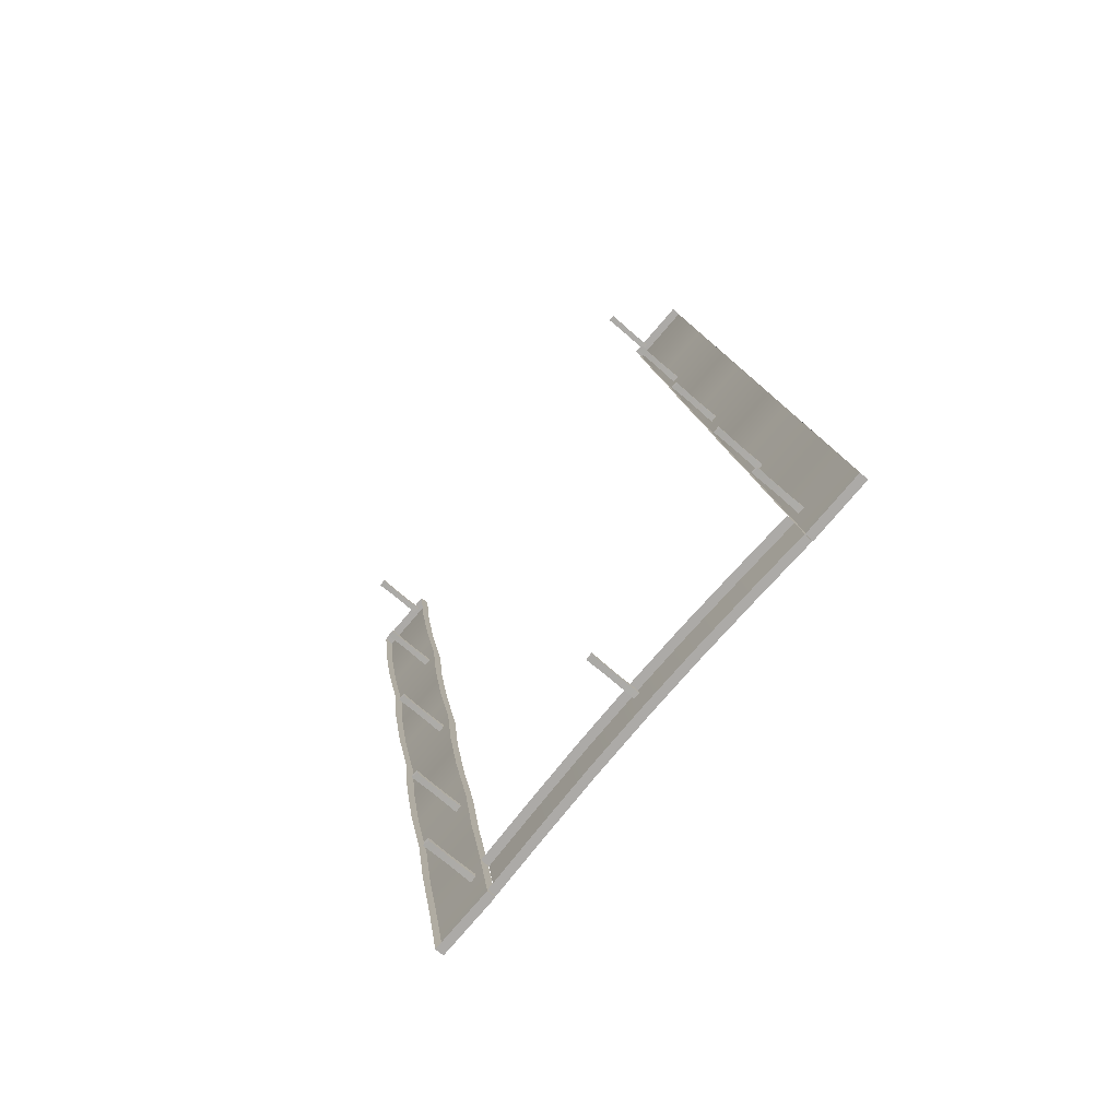
<metadata>
{"format":"obj","ext":"obj","renderer":"f3d","projection":"perspective","resolution":1024,"background":"white","views":[{"elev":-68.2,"azim":48.3,"up":"+Z"}]}
</metadata>
<code>
g ChickenTable
v 4681 -1875 -9182
v 4753 -1873 -9169
v 4686 -1875 -9206
v 4757 -1873 -9193
v 4690 -1875 -9230
v 4762 -1873 -9218
v 4694 -1875 -9255
v 4766 -1873 -9242
v 4610 -1878 -9195
v 4614 -1878 -9219
v 4618 -1878 -9243
v 4623 -1878 -9267
v 4538 -1878 -9207
v 4542 -1878 -9231
v 4547 -1878 -9256
v 4551 -1878 -9280
v 4467 -1878 -9220
v 4471 -1878 -9244
v 4475 -1878 -9268
v 4479 -1878 -9292
v 4395 -1875 -9232
v 4399 -1875 -9257
v 4403 -1875 -9281
v 4408 -1875 -9305
v 4323 -1873 -9245
v 4327 -1873 -9269
v 4332 -1873 -9293
v 4336 -1873 -9318
v 4694 -1875 -9255
v 4766 -1873 -9242
v 4694 -1886 -9255
v 4766 -1883 -9242
v 4623 -1878 -9267
v 4623 -1888 -9267
v 4551 -1878 -9280
v 4551 -1888 -9280
v 4479 -1878 -9292
v 4479 -1888 -9292
v 4408 -1875 -9305
v 4408 -1886 -9305
v 4336 -1873 -9318
v 4336 -1883 -9318
v 4395 -1875 -9232
v 4323 -1873 -9245
v 4395 -1886 -9232
v 4323 -1883 -9245
v 4467 -1878 -9220
v 4467 -1888 -9220
v 4538 -1878 -9207
v 4538 -1888 -9207
v 4610 -1878 -9195
v 4610 -1888 -9195
v 4681 -1875 -9182
v 4681 -1886 -9182
v 4753 -1873 -9169
v 4753 -1883 -9169
v 4321 -1873 -9235
v 4336 -1873 -9319
v 4297 -1873 -9239
v 4312 -1873 -9323
v 4272 -1873 -9243
v 4287 -1873 -9328
v 4248 -1873 -9247
v 4263 -1873 -9332
v 4306 -1874 -9150
v 4282 -1874 -9155
v 4258 -1874 -9159
v 4233 -1874 -9163
v 4291 -1873 -9066
v 4267 -1873 -9070
v 4243 -1873 -9074
v 4218 -1873 -9079
v 4276 -1877 -8981
v 4252 -1877 -8986
v 4228 -1877 -8990
v 4204 -1877 -8994
v 4261 -1877 -8897
v 4237 -1877 -8901
v 4213 -1877 -8906
v 4189 -1877 -8910
v 4246 -1873 -8813
v 4222 -1873 -8817
v 4198 -1873 -8821
v 4174 -1873 -8825
v 4232 -1877 -8728
v 4207 -1877 -8732
v 4183 -1877 -8737
v 4159 -1877 -8741
v 4217 -1877 -8644
v 4192 -1877 -8648
v 4168 -1877 -8652
v 4144 -1877 -8657
v 4202 -1873 -8559
v 4178 -1873 -8564
v 4153 -1873 -8568
v 4129 -1873 -8572
v 4187 -1877 -8475
v 4163 -1877 -8479
v 4138 -1877 -8483
v 4114 -1877 -8488
v 4172 -1877 -8390
v 4148 -1877 -8395
v 4124 -1877 -8399
v 4099 -1877 -8403
v 4157 -1873 -8306
v 4133 -1873 -8310
v 4109 -1873 -8315
v 4084 -1873 -8319
v 4312 -1873 -9323
v 4336 -1873 -9319
v 4312 -1883 -9323
v 4336 -1883 -9319
v 4287 -1873 -9328
v 4287 -1883 -9328
v 4263 -1873 -9332
v 4263 -1883 -9332
v 4248 -1873 -9247
v 4263 -1873 -9332
v 4248 -1883 -9247
v 4263 -1883 -9332
v 4233 -1874 -9163
v 4233 -1884 -9163
v 4218 -1873 -9079
v 4218 -1883 -9079
v 4204 -1877 -8994
v 4204 -1887 -8994
v 4189 -1877 -8910
v 4189 -1887 -8910
v 4174 -1873 -8825
v 4174 -1883 -8825
v 4159 -1877 -8741
v 4159 -1887 -8741
v 4144 -1877 -8657
v 4144 -1887 -8657
v 4129 -1873 -8572
v 4129 -1883 -8572
v 4114 -1877 -8488
v 4114 -1887 -8488
v 4099 -1877 -8403
v 4099 -1887 -8403
v 4084 -1873 -8319
v 4084 -1883 -8319
v 4109 -1873 -8315
v 4084 -1873 -8319
v 4109 -1883 -8315
v 4084 -1883 -8319
v 4133 -1873 -8310
v 4133 -1883 -8310
v 4157 -1873 -8306
v 4157 -1883 -8306
v 4172 -1877 -8390
v 4157 -1873 -8306
v 4172 -1887 -8390
v 4157 -1883 -8306
v 4187 -1877 -8475
v 4187 -1887 -8475
v 4202 -1873 -8559
v 4202 -1883 -8559
v 4217 -1877 -8644
v 4217 -1887 -8644
v 4232 -1877 -8728
v 4232 -1887 -8728
v 4246 -1873 -8813
v 4246 -1883 -8813
v 4261 -1877 -8897
v 4261 -1887 -8897
v 4276 -1877 -8981
v 4276 -1887 -8981
v 4291 -1873 -9066
v 4291 -1883 -9066
v 4306 -1874 -9150
v 4306 -1884 -9150
v 4321 -1873 -9235
v 4321 -1883 -9235
v 4336 -1873 -9319
v 4336 -1883 -9319
v 4824 -1873 -9146
v 4839 -1873 -9230
v 4800 -1873 -9150
v 4815 -1873 -9235
v 4776 -1873 -9154
v 4791 -1873 -9239
v 4752 -1873 -9159
v 4767 -1873 -9243
v 4809 -1874 -9061
v 4785 -1874 -9066
v 4761 -1874 -9070
v 4737 -1874 -9074
v 4795 -1873 -8977
v 4770 -1873 -8981
v 4746 -1873 -8986
v 4722 -1873 -8990
v 4780 -1877 -8893
v 4756 -1877 -8897
v 4731 -1877 -8901
v 4707 -1877 -8905
v 4765 -1877 -8808
v 4741 -1877 -8812
v 4716 -1877 -8817
v 4692 -1877 -8821
v 4750 -1873 -8724
v 4726 -1873 -8728
v 4702 -1873 -8732
v 4677 -1873 -8737
v 4735 -1877 -8639
v 4711 -1877 -8644
v 4687 -1877 -8648
v 4662 -1877 -8652
v 4720 -1877 -8555
v 4696 -1877 -8559
v 4672 -1877 -8563
v 4648 -1877 -8568
v 4705 -1873 -8471
v 4681 -1873 -8475
v 4657 -1873 -8479
v 4633 -1873 -8483
v 4690 -1877 -8386
v 4666 -1877 -8390
v 4642 -1877 -8395
v 4618 -1877 -8399
v 4676 -1877 -8302
v 4651 -1877 -8306
v 4627 -1877 -8310
v 4603 -1877 -8314
v 4661 -1873 -8217
v 4636 -1873 -8221
v 4612 -1873 -8226
v 4588 -1873 -8230
v 4815 -1873 -9235
v 4839 -1873 -9230
v 4815 -1883 -9235
v 4839 -1883 -9230
v 4791 -1873 -9239
v 4791 -1883 -9239
v 4767 -1873 -9243
v 4767 -1883 -9243
v 4752 -1873 -9159
v 4767 -1873 -9243
v 4752 -1883 -9159
v 4767 -1883 -9243
v 4737 -1874 -9074
v 4737 -1885 -9074
v 4722 -1873 -8990
v 4722 -1883 -8990
v 4707 -1877 -8905
v 4707 -1887 -8905
v 4692 -1877 -8821
v 4692 -1887 -8821
v 4677 -1873 -8737
v 4677 -1883 -8737
v 4662 -1877 -8652
v 4662 -1887 -8652
v 4648 -1877 -8568
v 4648 -1887 -8568
v 4633 -1873 -8483
v 4633 -1883 -8483
v 4618 -1877 -8399
v 4618 -1887 -8399
v 4603 -1877 -8314
v 4603 -1887 -8314
v 4588 -1873 -8230
v 4588 -1883 -8230
v 4612 -1873 -8226
v 4588 -1873 -8230
v 4612 -1883 -8226
v 4588 -1883 -8230
v 4636 -1873 -8221
v 4636 -1883 -8221
v 4661 -1873 -8217
v 4661 -1883 -8217
v 4676 -1877 -8302
v 4661 -1873 -8217
v 4676 -1887 -8302
v 4661 -1883 -8217
v 4690 -1877 -8386
v 4690 -1887 -8386
v 4705 -1873 -8471
v 4705 -1883 -8471
v 4720 -1877 -8555
v 4720 -1887 -8555
v 4735 -1877 -8639
v 4735 -1887 -8639
v 4750 -1873 -8724
v 4750 -1883 -8724
v 4765 -1877 -8808
v 4765 -1887 -8808
v 4780 -1877 -8893
v 4780 -1887 -8893
v 4795 -1873 -8977
v 4795 -1883 -8977
v 4809 -1874 -9061
v 4809 -1885 -9061
v 4824 -1873 -9146
v 4824 -1883 -9146
v 4839 -1873 -9230
v 4839 -1883 -9230
v 4141 -1880 -8324
v 4148 -1880 -8322
v 4141 -1901 -8323
v 4148 -1901 -8322
v 4141 -1919 -8323
v 4148 -1919 -8322
v 4141 -1940 -8324
v 4148 -1939 -8322
v 4140 -1880 -8316
v 4141 -1880 -8324
v 4140 -1901 -8316
v 4141 -1901 -8323
v 4140 -1919 -8316
v 4141 -1919 -8323
v 4140 -1939 -8316
v 4141 -1940 -8324
v 4147 -1880 -8315
v 4140 -1880 -8316
v 4147 -1901 -8315
v 4140 -1901 -8316
v 4147 -1919 -8315
v 4140 -1919 -8316
v 4147 -1939 -8315
v 4140 -1939 -8316
v 4148 -1880 -8322
v 4147 -1880 -8315
v 4148 -1901 -8322
v 4147 -1901 -8315
v 4148 -1919 -8322
v 4147 -1919 -8315
v 4148 -1939 -8322
v 4147 -1939 -8315
v 4183 -1880 -8563
v 4191 -1880 -8562
v 4183 -1901 -8562
v 4190 -1901 -8561
v 4183 -1919 -8562
v 4190 -1919 -8561
v 4183 -1940 -8563
v 4191 -1939 -8562
v 4182 -1880 -8555
v 4183 -1880 -8563
v 4182 -1901 -8556
v 4183 -1901 -8562
v 4182 -1919 -8556
v 4183 -1919 -8562
v 4182 -1939 -8555
v 4183 -1940 -8563
v 4189 -1880 -8554
v 4182 -1880 -8555
v 4189 -1901 -8555
v 4182 -1901 -8556
v 4189 -1919 -8555
v 4182 -1919 -8556
v 4189 -1939 -8554
v 4182 -1939 -8555
v 4191 -1880 -8562
v 4189 -1880 -8554
v 4190 -1901 -8561
v 4189 -1901 -8555
v 4190 -1919 -8561
v 4189 -1919 -8555
v 4191 -1939 -8562
v 4189 -1939 -8554
v 4228 -1880 -8820
v 4236 -1880 -8818
v 4229 -1901 -8819
v 4235 -1901 -8818
v 4229 -1919 -8819
v 4235 -1919 -8818
v 4228 -1940 -8820
v 4236 -1939 -8818
v 4227 -1880 -8812
v 4228 -1880 -8820
v 4228 -1901 -8812
v 4229 -1901 -8819
v 4228 -1919 -8812
v 4229 -1919 -8819
v 4227 -1939 -8812
v 4228 -1940 -8820
v 4234 -1880 -8811
v 4227 -1880 -8812
v 4234 -1901 -8811
v 4228 -1901 -8812
v 4234 -1919 -8811
v 4228 -1919 -8812
v 4234 -1939 -8811
v 4227 -1939 -8812
v 4236 -1880 -8818
v 4234 -1880 -8811
v 4235 -1901 -8818
v 4234 -1901 -8811
v 4235 -1919 -8818
v 4234 -1919 -8811
v 4236 -1939 -8818
v 4234 -1939 -8811
v 4274 -1880 -9075
v 4281 -1880 -9074
v 4274 -1901 -9075
v 4280 -1901 -9074
v 4274 -1919 -9075
v 4280 -1919 -9074
v 4274 -1940 -9075
v 4281 -1939 -9074
v 4272 -1880 -9068
v 4274 -1880 -9075
v 4273 -1901 -9068
v 4274 -1901 -9075
v 4273 -1919 -9068
v 4274 -1919 -9075
v 4272 -1939 -9068
v 4274 -1940 -9075
v 4280 -1880 -9067
v 4272 -1880 -9068
v 4279 -1901 -9067
v 4273 -1901 -9068
v 4279 -1919 -9067
v 4273 -1919 -9068
v 4280 -1939 -9067
v 4272 -1939 -9068
v 4281 -1880 -9074
v 4280 -1880 -9067
v 4280 -1901 -9074
v 4279 -1901 -9067
v 4280 -1919 -9074
v 4279 -1919 -9067
v 4281 -1939 -9074
v 4280 -1939 -9067
v 4307 -1880 -9263
v 4314 -1880 -9262
v 4307 -1901 -9263
v 4314 -1901 -9262
v 4307 -1919 -9263
v 4314 -1919 -9262
v 4307 -1940 -9263
v 4314 -1939 -9262
v 4305 -1880 -9256
v 4307 -1880 -9263
v 4306 -1901 -9256
v 4307 -1901 -9263
v 4306 -1919 -9256
v 4307 -1919 -9263
v 4305 -1939 -9256
v 4307 -1940 -9263
v 4313 -1880 -9255
v 4305 -1880 -9256
v 4312 -1901 -9255
v 4306 -1901 -9256
v 4312 -1919 -9255
v 4306 -1919 -9256
v 4313 -1939 -9255
v 4305 -1939 -9256
v 4314 -1880 -9262
v 4313 -1880 -9255
v 4314 -1901 -9262
v 4312 -1901 -9255
v 4314 -1919 -9262
v 4312 -1919 -9255
v 4314 -1939 -9262
v 4313 -1939 -9255
v 4537 -1880 -9223
v 4545 -1880 -9221
v 4538 -1901 -9222
v 4544 -1901 -9221
v 4538 -1919 -9222
v 4544 -1919 -9221
v 4537 -1940 -9223
v 4545 -1939 -9221
v 4536 -1880 -9215
v 4537 -1880 -9223
v 4536 -1901 -9215
v 4538 -1901 -9222
v 4536 -1919 -9215
v 4538 -1919 -9222
v 4536 -1939 -9215
v 4537 -1940 -9223
v 4543 -1880 -9214
v 4536 -1880 -9215
v 4543 -1901 -9214
v 4536 -1901 -9215
v 4543 -1919 -9214
v 4536 -1919 -9215
v 4543 -1939 -9214
v 4536 -1939 -9215
v 4545 -1880 -9221
v 4543 -1880 -9214
v 4544 -1901 -9221
v 4543 -1901 -9214
v 4544 -1919 -9221
v 4543 -1919 -9214
v 4545 -1939 -9221
v 4543 -1939 -9214
v 4764 -1880 -9182
v 4772 -1880 -9181
v 4765 -1901 -9182
v 4771 -1901 -9181
v 4765 -1919 -9182
v 4771 -1919 -9181
v 4764 -1940 -9182
v 4772 -1939 -9181
v 4763 -1880 -9175
v 4764 -1880 -9182
v 4764 -1901 -9175
v 4765 -1901 -9182
v 4764 -1919 -9175
v 4765 -1919 -9182
v 4763 -1939 -9175
v 4764 -1940 -9182
v 4771 -1880 -9174
v 4763 -1880 -9175
v 4770 -1901 -9174
v 4764 -1901 -9175
v 4770 -1919 -9174
v 4764 -1919 -9175
v 4771 -1939 -9174
v 4763 -1939 -9175
v 4772 -1880 -9181
v 4771 -1880 -9174
v 4771 -1901 -9181
v 4770 -1901 -9174
v 4771 -1919 -9181
v 4770 -1919 -9174
v 4772 -1939 -9181
v 4771 -1939 -9174
v 4731 -1880 -8993
v 4738 -1880 -8991
v 4731 -1901 -8992
v 4738 -1901 -8991
v 4731 -1919 -8992
v 4738 -1919 -8991
v 4731 -1940 -8993
v 4738 -1939 -8991
v 4730 -1880 -8985
v 4731 -1880 -8993
v 4730 -1901 -8986
v 4731 -1901 -8992
v 4730 -1919 -8986
v 4731 -1919 -8992
v 4730 -1939 -8985
v 4731 -1940 -8993
v 4737 -1880 -8984
v 4730 -1880 -8985
v 4737 -1901 -8984
v 4730 -1901 -8986
v 4737 -1919 -8984
v 4730 -1919 -8986
v 4737 -1939 -8984
v 4730 -1939 -8985
v 4738 -1880 -8991
v 4737 -1880 -8984
v 4738 -1901 -8991
v 4737 -1901 -8984
v 4738 -1919 -8991
v 4737 -1919 -8984
v 4738 -1939 -8991
v 4737 -1939 -8984
v 4686 -1880 -8739
v 4694 -1880 -8738
v 4687 -1901 -8738
v 4693 -1901 -8737
v 4687 -1919 -8738
v 4693 -1919 -8737
v 4686 -1940 -8739
v 4694 -1939 -8738
v 4685 -1880 -8731
v 4686 -1880 -8739
v 4685 -1901 -8732
v 4687 -1901 -8738
v 4685 -1919 -8732
v 4687 -1919 -8738
v 4685 -1939 -8731
v 4686 -1940 -8739
v 4692 -1880 -8730
v 4685 -1880 -8731
v 4692 -1901 -8731
v 4685 -1901 -8732
v 4692 -1919 -8731
v 4685 -1919 -8732
v 4692 -1939 -8730
v 4685 -1939 -8731
v 4694 -1880 -8738
v 4692 -1880 -8730
v 4693 -1901 -8737
v 4692 -1901 -8731
v 4693 -1919 -8737
v 4692 -1919 -8731
v 4694 -1939 -8738
v 4692 -1939 -8730
v 4641 -1880 -8485
v 4649 -1880 -8484
v 4642 -1901 -8484
v 4648 -1901 -8483
v 4642 -1919 -8484
v 4648 -1919 -8483
v 4641 -1940 -8485
v 4649 -1939 -8484
v 4640 -1880 -8477
v 4641 -1880 -8485
v 4641 -1901 -8478
v 4642 -1901 -8484
v 4641 -1919 -8478
v 4642 -1919 -8484
v 4640 -1939 -8477
v 4641 -1940 -8485
v 4648 -1880 -8476
v 4640 -1880 -8477
v 4647 -1901 -8477
v 4641 -1901 -8478
v 4647 -1919 -8477
v 4641 -1919 -8478
v 4648 -1939 -8476
v 4640 -1939 -8477
v 4649 -1880 -8484
v 4648 -1880 -8476
v 4648 -1901 -8483
v 4647 -1901 -8477
v 4648 -1919 -8483
v 4647 -1919 -8477
v 4649 -1939 -8484
v 4648 -1939 -8476
v 4599 -1880 -8241
v 4606 -1880 -8240
v 4599 -1901 -8241
v 4605 -1901 -8240
v 4599 -1919 -8241
v 4605 -1919 -8240
v 4599 -1940 -8241
v 4606 -1939 -8240
v 4597 -1880 -8234
v 4599 -1880 -8241
v 4598 -1901 -8234
v 4599 -1901 -8241
v 4598 -1919 -8234
v 4599 -1919 -8241
v 4597 -1939 -8234
v 4599 -1940 -8241
v 4605 -1880 -8233
v 4597 -1880 -8234
v 4604 -1901 -8233
v 4598 -1901 -8234
v 4604 -1919 -8233
v 4598 -1919 -8234
v 4605 -1939 -8233
v 4597 -1939 -8234
v 4606 -1880 -8240
v 4605 -1880 -8233
v 4605 -1901 -8240
v 4604 -1901 -8233
v 4605 -1919 -8240
v 4604 -1919 -8233
v 4606 -1939 -8240
v 4605 -1939 -8233
f 111 110 112
f 110 111 109
f 114 109 111
f 109 114 113
f 116 113 114
f 113 116 115
f 102 107 106
f 107 102 103
f 98 103 102
f 103 98 99
f 94 99 98
f 99 94 95
f 90 95 94
f 95 90 91
f 86 91 90
f 91 86 87
f 82 87 86
f 87 82 83
f 78 83 82
f 83 78 79
f 74 79 78
f 79 74 75
f 70 75 74
f 75 70 71
f 100 95 96
f 95 100 99
f 104 99 100
f 99 104 103
f 108 103 104
f 103 108 107
f 63 62 64
f 62 63 61
f 68 61 63
f 61 68 67
f 72 67 68
f 67 72 71
f 76 71 72
f 71 76 75
f 80 75 76
f 75 80 79
f 84 79 80
f 79 84 83
f 88 83 84
f 83 88 87
f 92 87 88
f 87 92 91
f 96 91 92
f 91 96 95
f 66 71 70
f 71 66 67
f 59 67 66
f 67 59 61
f 60 61 59
f 61 60 62
f 59 58 60
f 58 59 57
f 66 57 59
f 57 66 65
f 70 65 66
f 65 70 69
f 74 69 70
f 69 74 73
f 78 73 74
f 73 78 77
f 82 77 78
f 77 82 81
f 86 81 82
f 81 86 85
f 90 85 86
f 85 90 89
f 94 89 90
f 89 94 93
f 98 93 94
f 93 98 97
f 102 97 98
f 97 102 101
f 106 101 102
f 101 106 105
f 23 28 27
f 28 23 24
f 19 24 23
f 24 19 20
f 15 20 19
f 20 15 16
f 11 16 15
f 16 11 12
f 5 12 11
f 12 5 7
f 6 7 5
f 7 6 8
f 5 4 6
f 4 5 3
f 11 3 5
f 3 11 10
f 15 10 11
f 10 15 14
f 19 14 15
f 14 19 18
f 23 18 19
f 18 23 22
f 27 22 23
f 22 27 26
f 3 2 4
f 2 3 1
f 10 1 3
f 1 10 9
f 14 9 10
f 9 14 13
f 18 13 14
f 13 18 17
f 22 17 18
f 17 22 21
f 26 21 22
f 21 26 25
f 119 118 120
f 118 119 117
f 122 117 119
f 117 122 121
f 124 121 122
f 121 124 123
f 126 123 124
f 123 126 125
f 128 125 126
f 125 128 127
f 130 127 128
f 127 130 129
f 132 129 130
f 129 132 131
f 134 131 132
f 131 134 133
f 136 133 134
f 133 136 135
f 138 135 136
f 135 138 137
f 140 137 138
f 137 140 139
f 142 139 140
f 139 142 141
f 221 226 225
f 226 221 222
f 217 222 221
f 222 217 218
f 213 218 217
f 218 213 214
f 209 214 213
f 214 209 210
f 205 210 209
f 210 205 206
f 201 206 205
f 206 201 202
f 197 202 201
f 202 197 198
f 193 198 197
f 198 193 194
f 189 194 193
f 194 189 190
f 219 214 215
f 214 219 218
f 223 218 219
f 218 223 222
f 227 222 223
f 222 227 226
f 181 180 182
f 180 181 179
f 187 179 181
f 179 187 186
f 191 186 187
f 186 191 190
f 195 190 191
f 190 195 194
f 199 194 195
f 194 199 198
f 203 198 199
f 198 203 202
f 207 202 203
f 202 207 206
f 211 206 207
f 206 211 210
f 215 210 211
f 210 215 214
f 185 190 189
f 190 185 186
f 177 186 185
f 186 177 179
f 178 179 177
f 179 178 180
f 223 228 227
f 228 223 224
f 219 224 223
f 224 219 220
f 215 220 219
f 220 215 216
f 211 216 215
f 216 211 212
f 207 212 211
f 212 207 208
f 203 208 207
f 208 203 204
f 199 204 203
f 204 199 200
f 195 200 199
f 200 195 196
f 191 196 195
f 196 191 192
f 187 192 191
f 192 187 188
f 181 188 187
f 188 181 183
f 182 183 181
f 183 182 184
f 273 272 274
f 272 273 271
f 276 271 273
f 271 276 275
f 278 275 276
f 275 278 277
f 280 277 278
f 277 280 279
f 282 279 280
f 279 282 281
f 284 281 282
f 281 284 283
f 286 283 284
f 283 286 285
f 288 285 286
f 285 288 287
f 290 287 288
f 287 290 289
f 292 289 290
f 289 292 291
f 294 291 292
f 291 294 293
f 296 293 294
f 293 296 295
f 31 30 32
f 30 31 29
f 34 29 31
f 29 34 33
f 36 33 34
f 33 36 35
f 38 35 36
f 35 38 37
f 40 37 38
f 37 40 39
f 42 39 40
f 39 42 41
f 45 44 46
f 44 45 43
f 48 43 45
f 43 48 47
f 50 47 48
f 47 50 49
f 52 49 50
f 49 52 51
f 54 51 52
f 51 54 53
f 56 53 54
f 53 56 55
f 145 144 146
f 144 145 143
f 148 143 145
f 143 148 147
f 150 147 148
f 147 150 149
f 153 152 154
f 152 153 151
f 156 151 153
f 151 156 155
f 158 155 156
f 155 158 157
f 160 157 158
f 157 160 159
f 162 159 160
f 159 162 161
f 164 161 162
f 161 164 163
f 166 163 164
f 163 166 165
f 168 165 166
f 165 168 167
f 170 167 168
f 167 170 169
f 172 169 170
f 169 172 171
f 174 171 172
f 171 174 173
f 176 173 174
f 173 176 175
f 231 230 232
f 230 231 229
f 234 229 231
f 229 234 233
f 236 233 234
f 233 236 235
f 239 238 240
f 238 239 237
f 242 237 239
f 237 242 241
f 244 241 242
f 241 244 243
f 246 243 244
f 243 246 245
f 248 245 246
f 245 248 247
f 250 247 248
f 247 250 249
f 252 249 250
f 249 252 251
f 254 251 252
f 251 254 253
f 256 253 254
f 253 256 255
f 258 255 256
f 255 258 257
f 260 257 258
f 257 260 259
f 262 259 260
f 259 262 261
f 265 264 266
f 264 265 263
f 268 263 265
f 263 268 267
f 270 267 268
f 267 270 269
f 297 298 299
f 300 299 298
f 299 300 301
f 302 301 300
f 301 302 303
f 304 303 302
f 305 306 307
f 308 307 306
f 307 308 309
f 310 309 308
f 309 310 311
f 312 311 310
f 313 314 315
f 316 315 314
f 315 316 317
f 318 317 316
f 317 318 319
f 320 319 318
f 321 322 323
f 324 323 322
f 323 324 325
f 326 325 324
f 325 326 327
f 328 327 326
f 329 330 331
f 332 331 330
f 331 332 333
f 334 333 332
f 333 334 335
f 336 335 334
f 337 338 339
f 340 339 338
f 339 340 341
f 342 341 340
f 341 342 343
f 344 343 342
f 345 346 347
f 348 347 346
f 347 348 349
f 350 349 348
f 349 350 351
f 352 351 350
f 353 354 355
f 356 355 354
f 355 356 357
f 358 357 356
f 357 358 359
f 360 359 358
f 361 362 363
f 364 363 362
f 363 364 365
f 366 365 364
f 365 366 367
f 368 367 366
f 369 370 371
f 372 371 370
f 371 372 373
f 374 373 372
f 373 374 375
f 376 375 374
f 377 378 379
f 380 379 378
f 379 380 381
f 382 381 380
f 381 382 383
f 384 383 382
f 385 386 387
f 388 387 386
f 387 388 389
f 390 389 388
f 389 390 391
f 392 391 390
f 393 394 395
f 396 395 394
f 395 396 397
f 398 397 396
f 397 398 399
f 400 399 398
f 401 402 403
f 404 403 402
f 403 404 405
f 406 405 404
f 405 406 407
f 408 407 406
f 409 410 411
f 412 411 410
f 411 412 413
f 414 413 412
f 413 414 415
f 416 415 414
f 417 418 419
f 420 419 418
f 419 420 421
f 422 421 420
f 421 422 423
f 424 423 422
f 425 426 427
f 428 427 426
f 427 428 429
f 430 429 428
f 429 430 431
f 432 431 430
f 433 434 435
f 436 435 434
f 435 436 437
f 438 437 436
f 437 438 439
f 440 439 438
f 441 442 443
f 444 443 442
f 443 444 445
f 446 445 444
f 445 446 447
f 448 447 446
f 449 450 451
f 452 451 450
f 451 452 453
f 454 453 452
f 453 454 455
f 456 455 454
f 457 458 459
f 460 459 458
f 459 460 461
f 462 461 460
f 461 462 463
f 464 463 462
f 465 466 467
f 468 467 466
f 467 468 469
f 470 469 468
f 469 470 471
f 472 471 470
f 473 474 475
f 476 475 474
f 475 476 477
f 478 477 476
f 477 478 479
f 480 479 478
f 481 482 483
f 484 483 482
f 483 484 485
f 486 485 484
f 485 486 487
f 488 487 486
f 489 490 491
f 492 491 490
f 491 492 493
f 494 493 492
f 493 494 495
f 496 495 494
f 497 498 499
f 500 499 498
f 499 500 501
f 502 501 500
f 501 502 503
f 504 503 502
f 505 506 507
f 508 507 506
f 507 508 509
f 510 509 508
f 509 510 511
f 512 511 510
f 513 514 515
f 516 515 514
f 515 516 517
f 518 517 516
f 517 518 519
f 520 519 518
f 521 522 523
f 524 523 522
f 523 524 525
f 526 525 524
f 525 526 527
f 528 527 526
f 529 530 531
f 532 531 530
f 531 532 533
f 534 533 532
f 533 534 535
f 536 535 534
f 537 538 539
f 540 539 538
f 539 540 541
f 542 541 540
f 541 542 543
f 544 543 542
f 545 546 547
f 548 547 546
f 547 548 549
f 550 549 548
f 549 550 551
f 552 551 550
f 553 554 555
f 556 555 554
f 555 556 557
f 558 557 556
f 557 558 559
f 560 559 558
f 561 562 563
f 564 563 562
f 563 564 565
f 566 565 564
f 565 566 567
f 568 567 566
f 569 570 571
f 572 571 570
f 571 572 573
f 574 573 572
f 573 574 575
f 576 575 574
f 577 578 579
f 580 579 578
f 579 580 581
f 582 581 580
f 581 582 583
f 584 583 582
f 585 586 587
f 588 587 586
f 587 588 589
f 590 589 588
f 589 590 591
f 592 591 590
f 593 594 595
f 596 595 594
f 595 596 597
f 598 597 596
f 597 598 599
f 600 599 598
f 601 602 603
f 604 603 602
f 603 604 605
f 606 605 604
f 605 606 607
f 608 607 606
f 609 610 611
f 612 611 610
f 611 612 613
f 614 613 612
f 613 614 615
f 616 615 614
f 617 618 619
f 620 619 618
f 619 620 621
f 622 621 620
f 621 622 623
f 624 623 622
f 625 626 627
f 628 627 626
f 627 628 629
f 630 629 628
f 629 630 631
f 632 631 630
f 633 634 635
f 636 635 634
f 635 636 637
f 638 637 636
f 637 638 639
f 640 639 638
f 641 642 643
f 644 643 642
f 643 644 645
f 646 645 644
f 645 646 647
f 648 647 646

</code>
